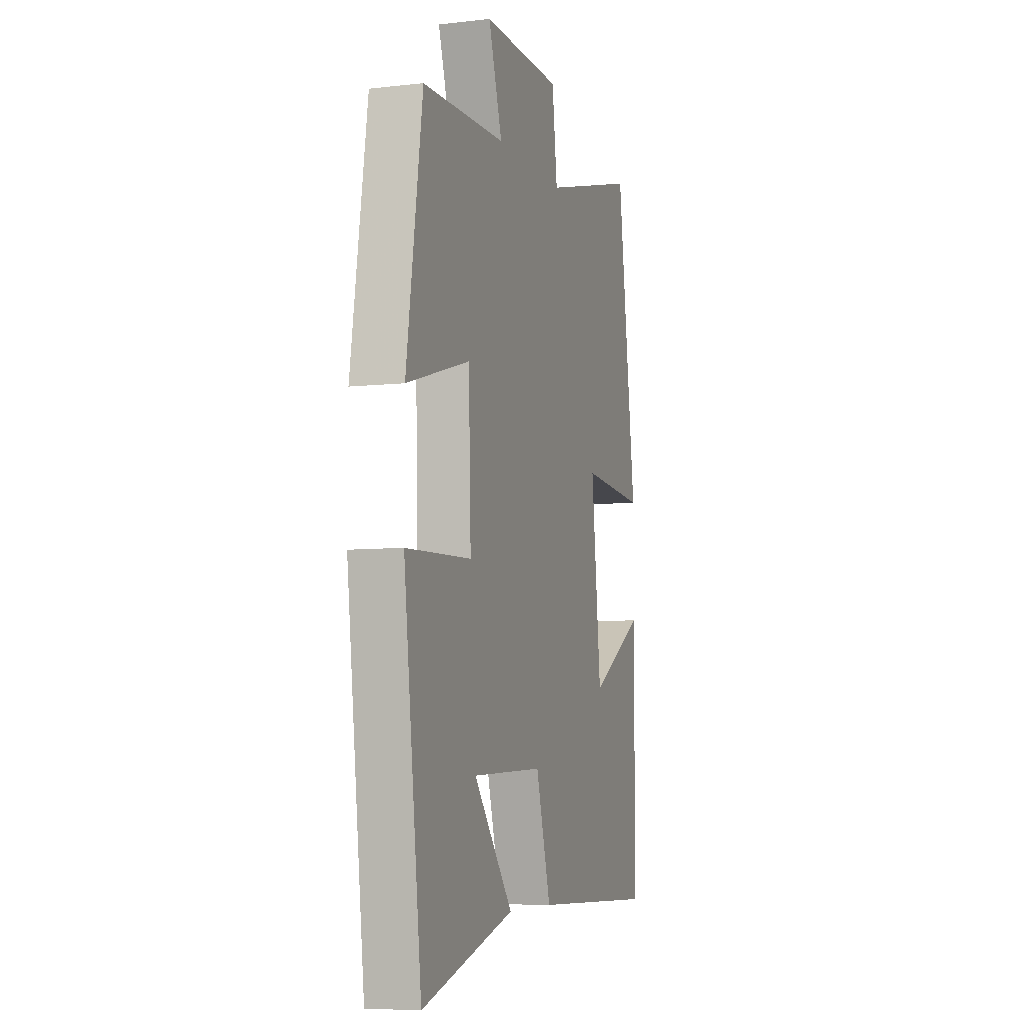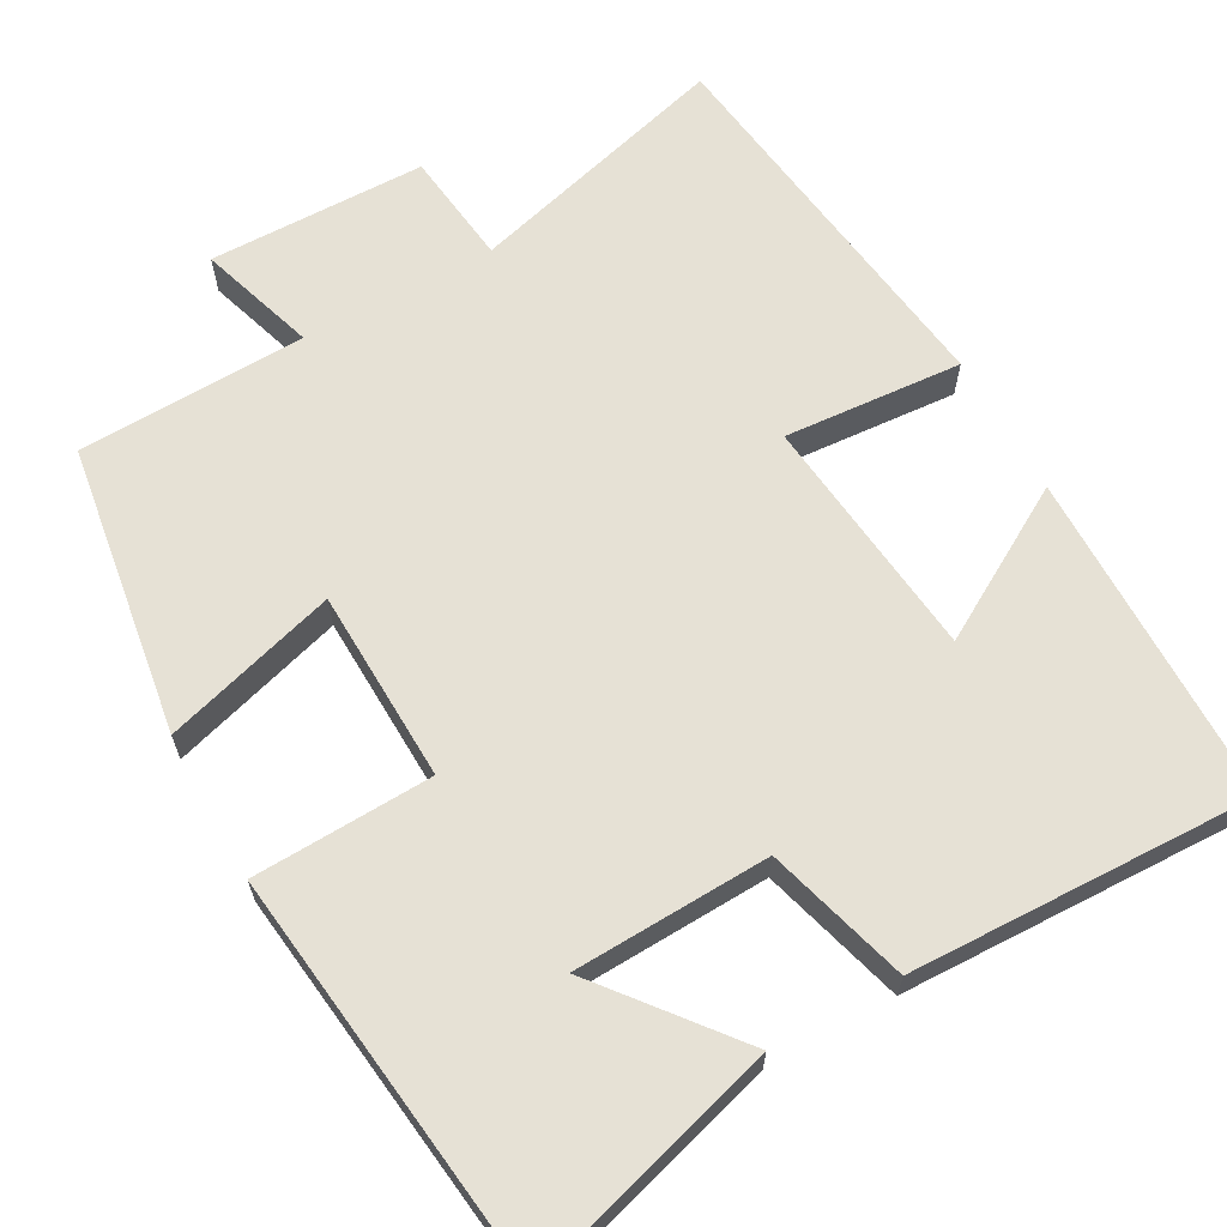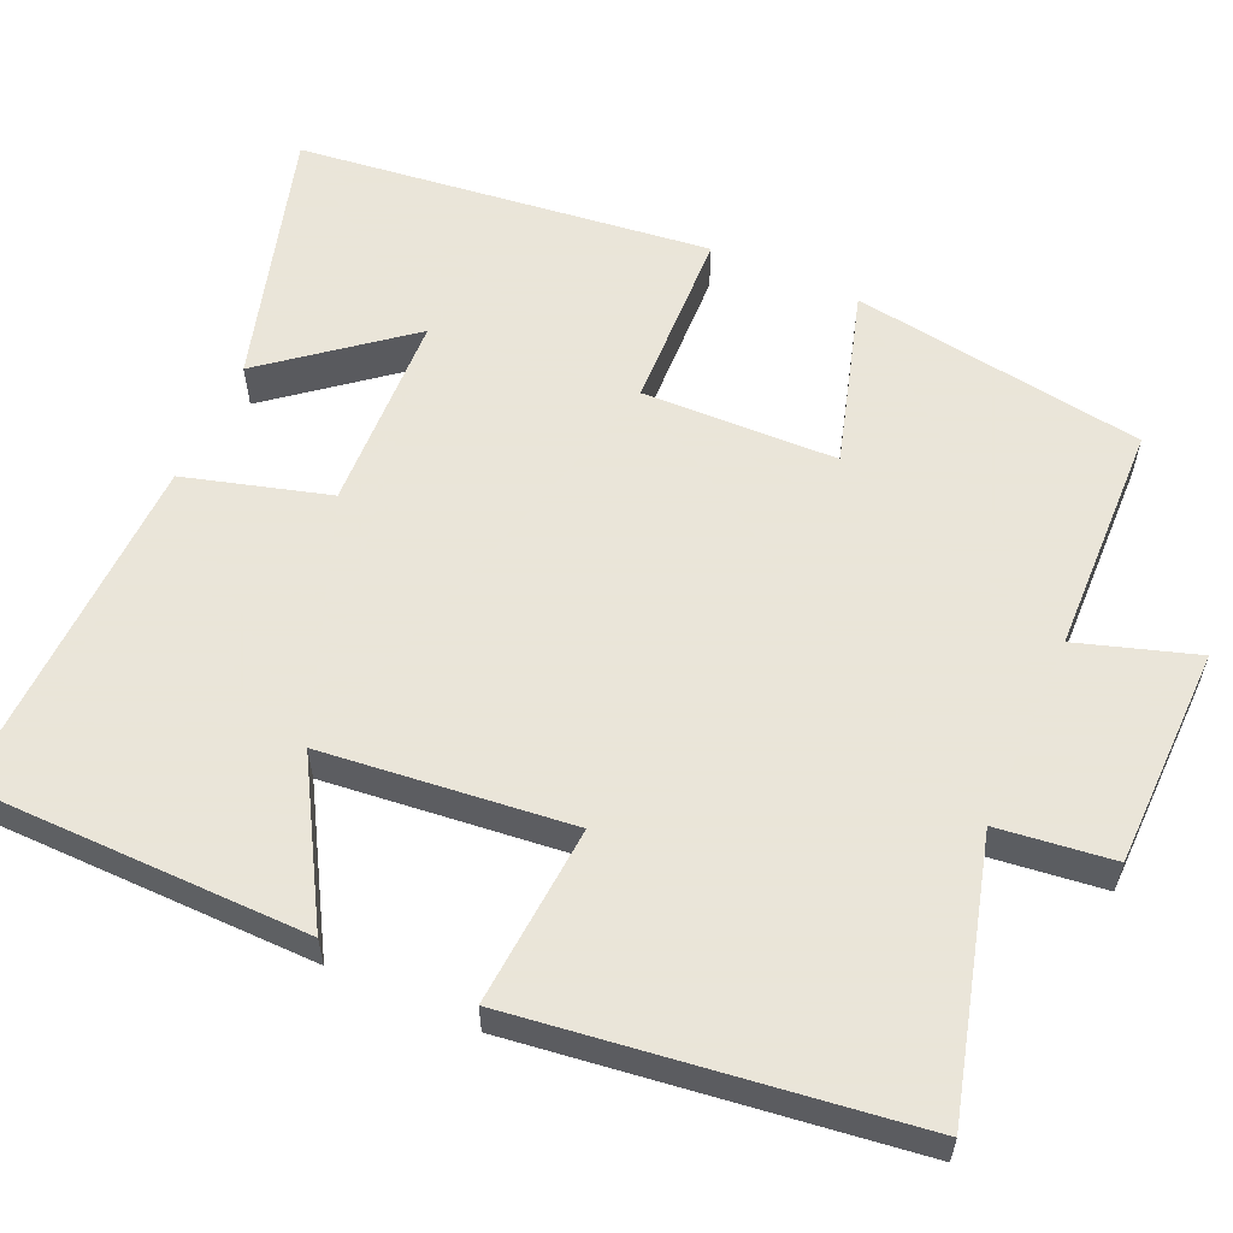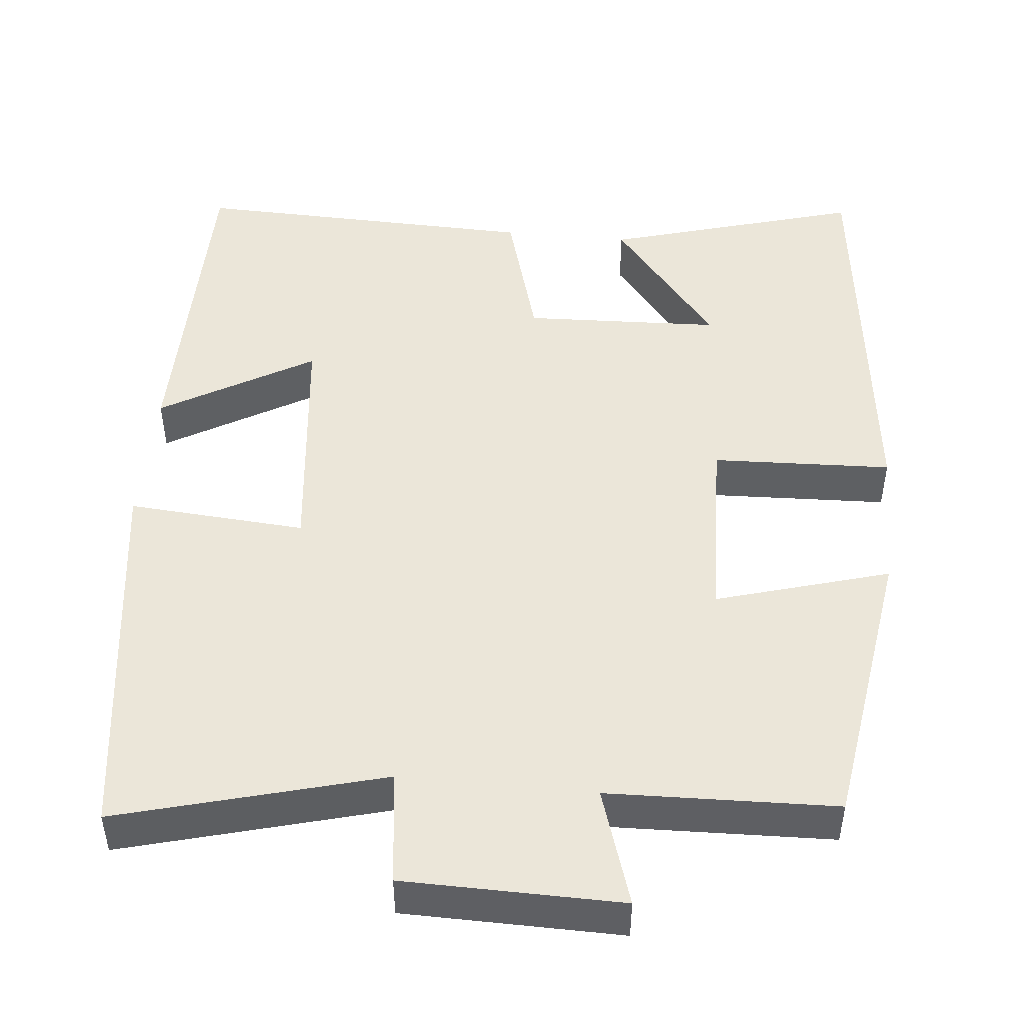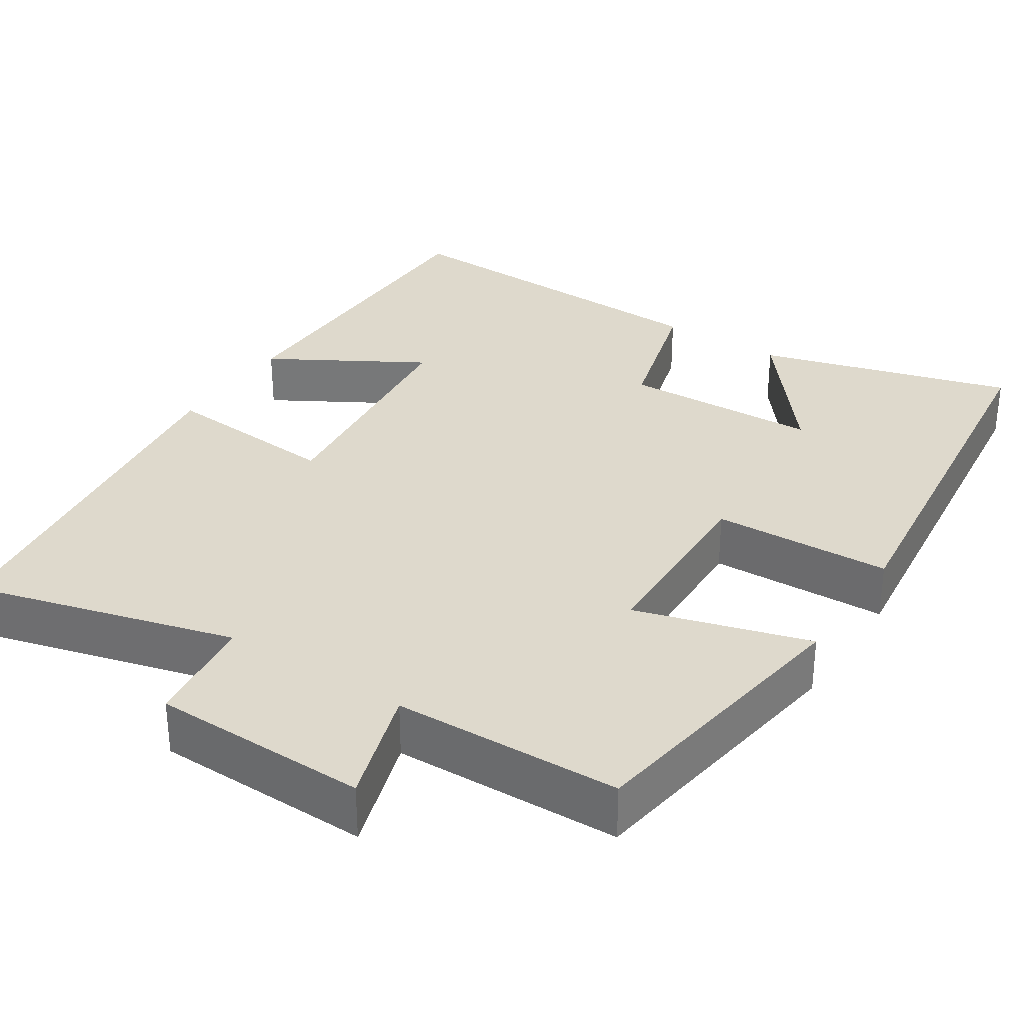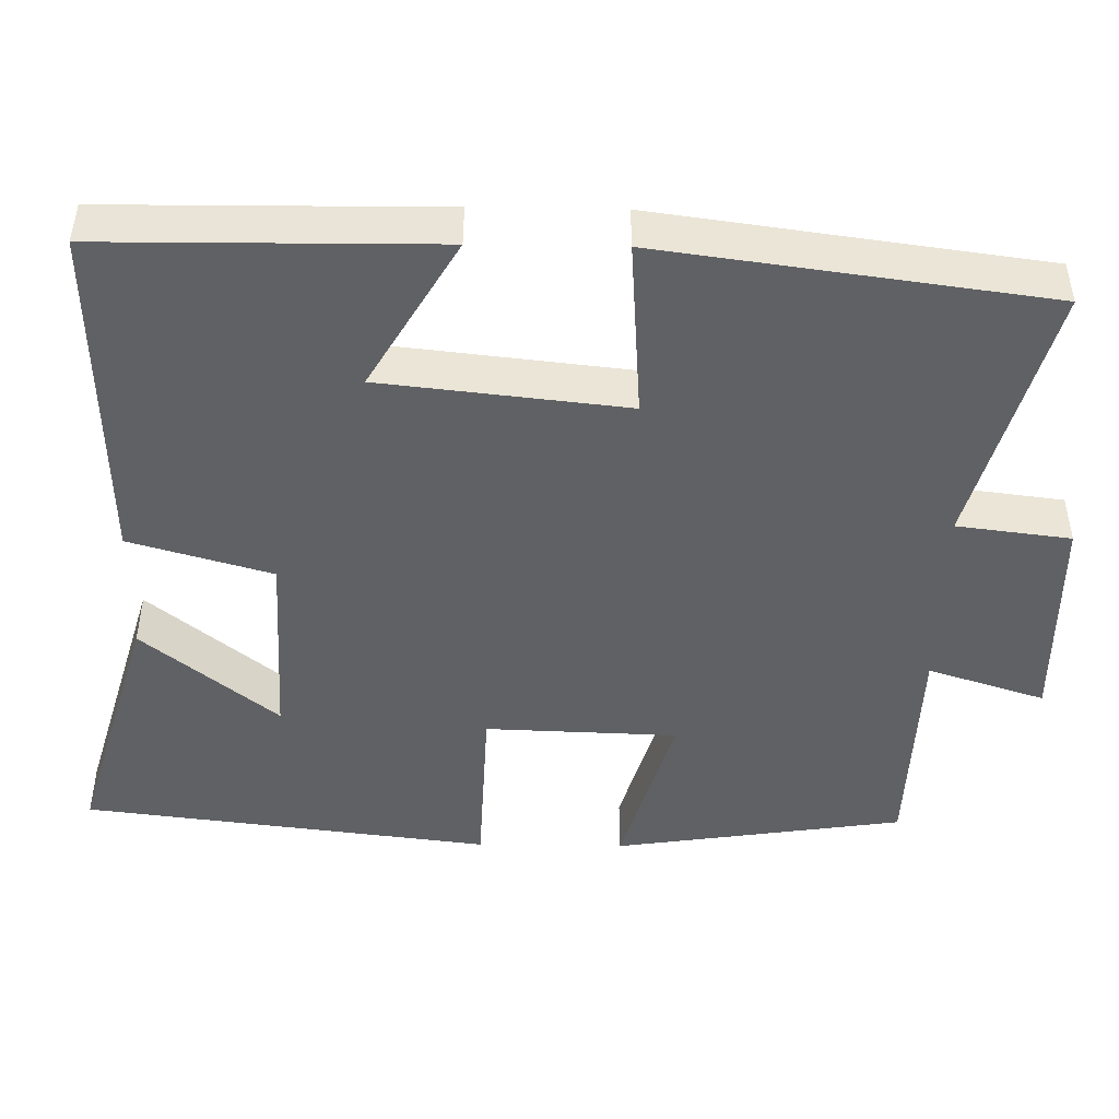
<metadata>
{"format":"obj","ext":"obj","renderer":"f3d","projection":"perspective","resolution":1024,"background":"white","views":[{"elev":-6.8,"azim":108.2,"up":"+Z"},{"elev":64.8,"azim":151.0,"up":"+Y"},{"elev":58.6,"azim":-65.9,"up":"+Y"},{"elev":47.9,"azim":5.6,"up":"+Y"},{"elev":32.2,"azim":33.2,"up":"+Y"},{"elev":-46.9,"azim":-91.0,"up":"+Y"}]}
</metadata>
<code>
v 0.437 0.07 -0.594
v 0.112 0.07 -0.5
v 0.25 0.07 -0.328
v -0.002 0.07 -0.318
v -0.054 0.07 -0.5
v -0.496 0.07 -0.513
v -0.5 0.07 -0.086
v -0.306 0.07 -0.199
v -0.272 0.07 0.115
v -0.5 0.07 0.098
v -0.434 0.07 0.592
v -0.096 0.07 0.5
v -0.078 0.07 0.646
v 0.2 0.07 0.65
v 0.152 0.07 0.5
v 0.444 0.07 0.491
v 0.5 0.07 0.119
v 0.278 0.07 0.184
v 0.27 0.07 -0.062
v 0.5 0.07 -0.071
v 0.437 0 -0.594
v 0.112 0 -0.5
v 0.25 0 -0.328
v -0.002 0 -0.318
v -0.054 0 -0.5
v -0.496 0 -0.513
v -0.5 0 -0.086
v -0.306 0 -0.199
v -0.272 0 0.115
v -0.5 0 0.098
v -0.434 0 0.592
v -0.096 0 0.5
v -0.078 0 0.646
v 0.2 0 0.65
v 0.152 0 0.5
v 0.444 0 0.491
v 0.5 0 0.119
v 0.278 0 0.184
v 0.27 0 -0.062
v 0.5 0 -0.071
f 19 20 1
f 15 16 17 18
f 15 18 19
f 12 13 14 15
f 12 15 19
f 9 10 11 12
f 8 9 12 19
f 5 6 7 8
f 4 5 8
f 3 4 8 19
f 1 2 3
f 1 3 19
f 21 40 39
f 38 37 36 35
f 39 38 35
f 35 34 33 32
f 39 35 32
f 32 31 30 29
f 39 32 29 28
f 28 27 26 25
f 28 25 24
f 39 28 24 23
f 23 22 21
f 39 23 21
f 1 21 22 2
f 2 22 23 3
f 3 23 24 4
f 4 24 25 5
f 5 25 26 6
f 6 26 27 7
f 7 27 28 8
f 8 28 29 9
f 9 29 30 10
f 10 30 31 11
f 11 31 32 12
f 12 32 33 13
f 13 33 34 14
f 14 34 35 15
f 15 35 36 16
f 16 36 37 17
f 17 37 38 18
f 18 38 39 19
f 19 39 40 20
f 20 40 21 1

</code>
